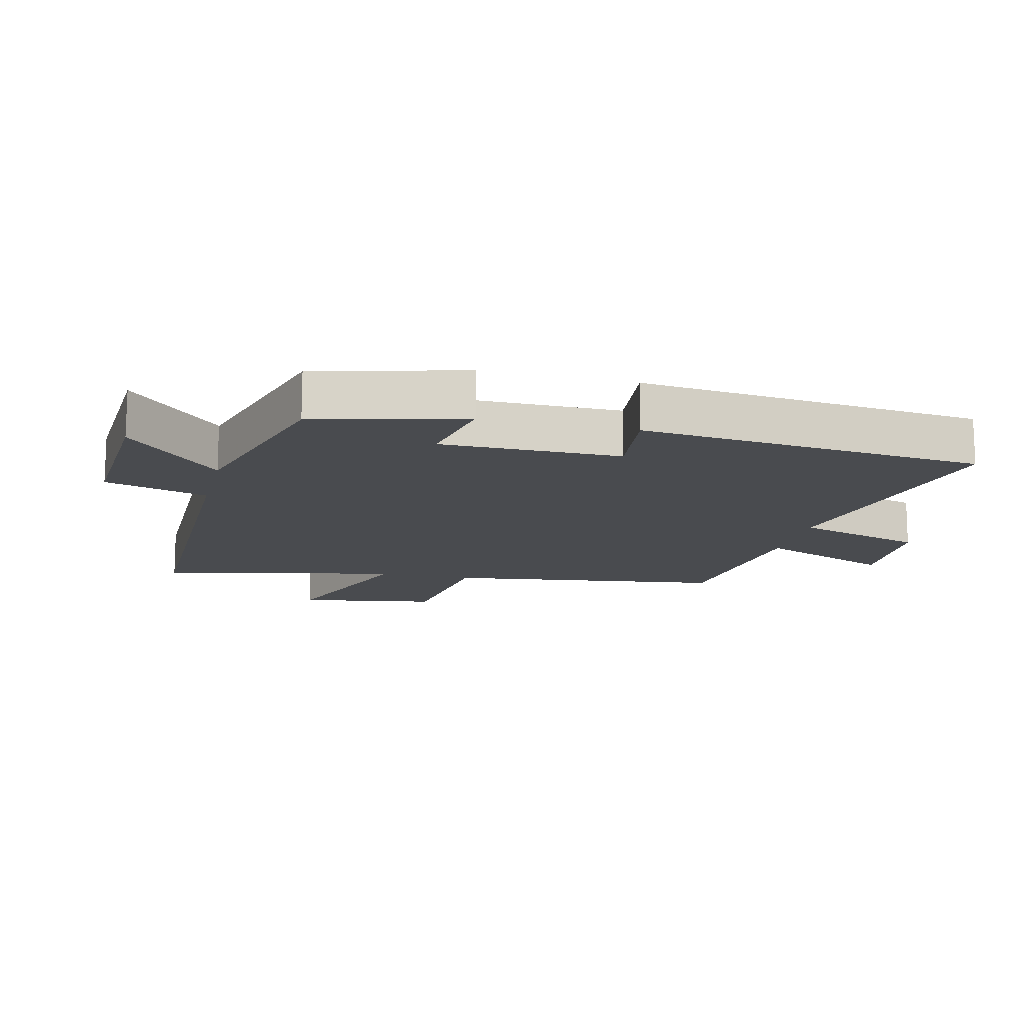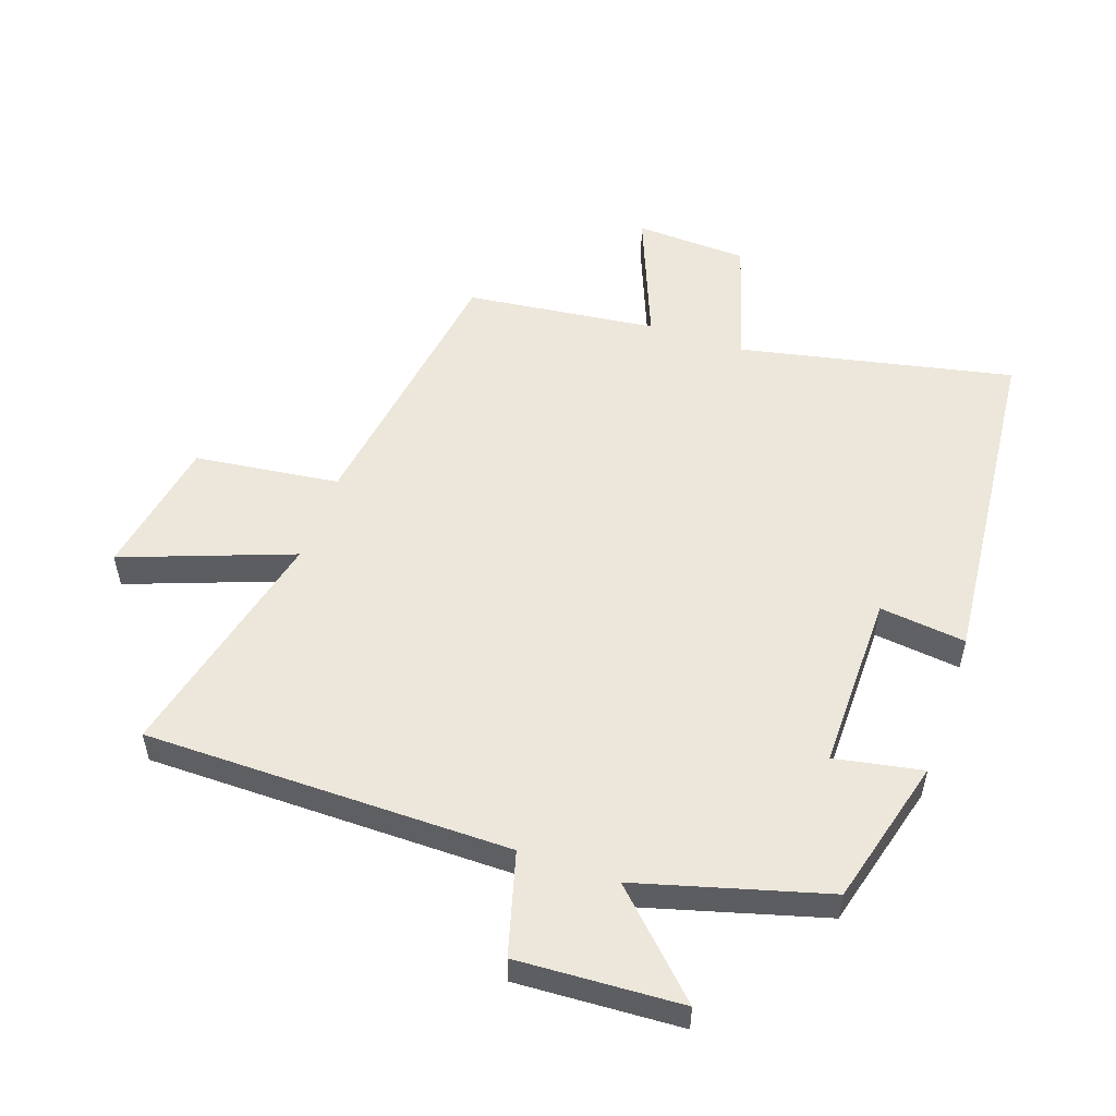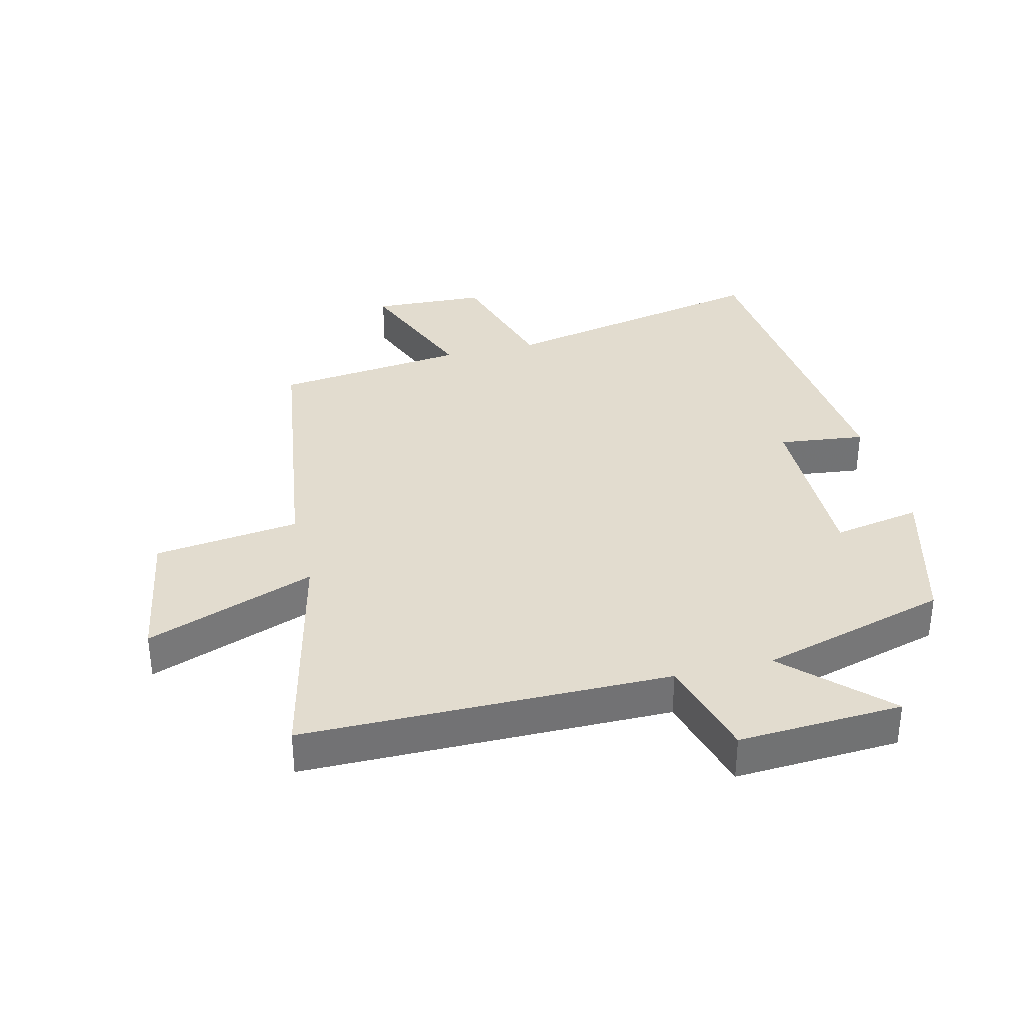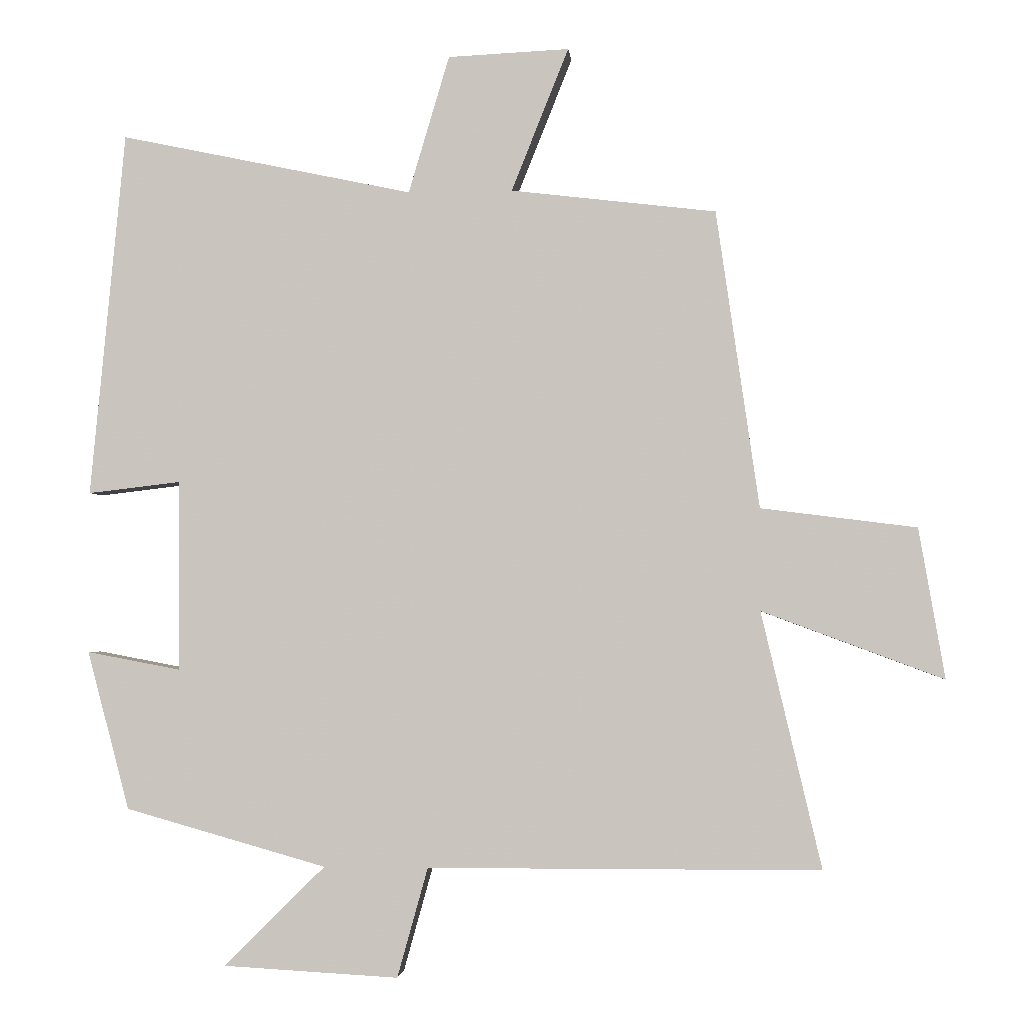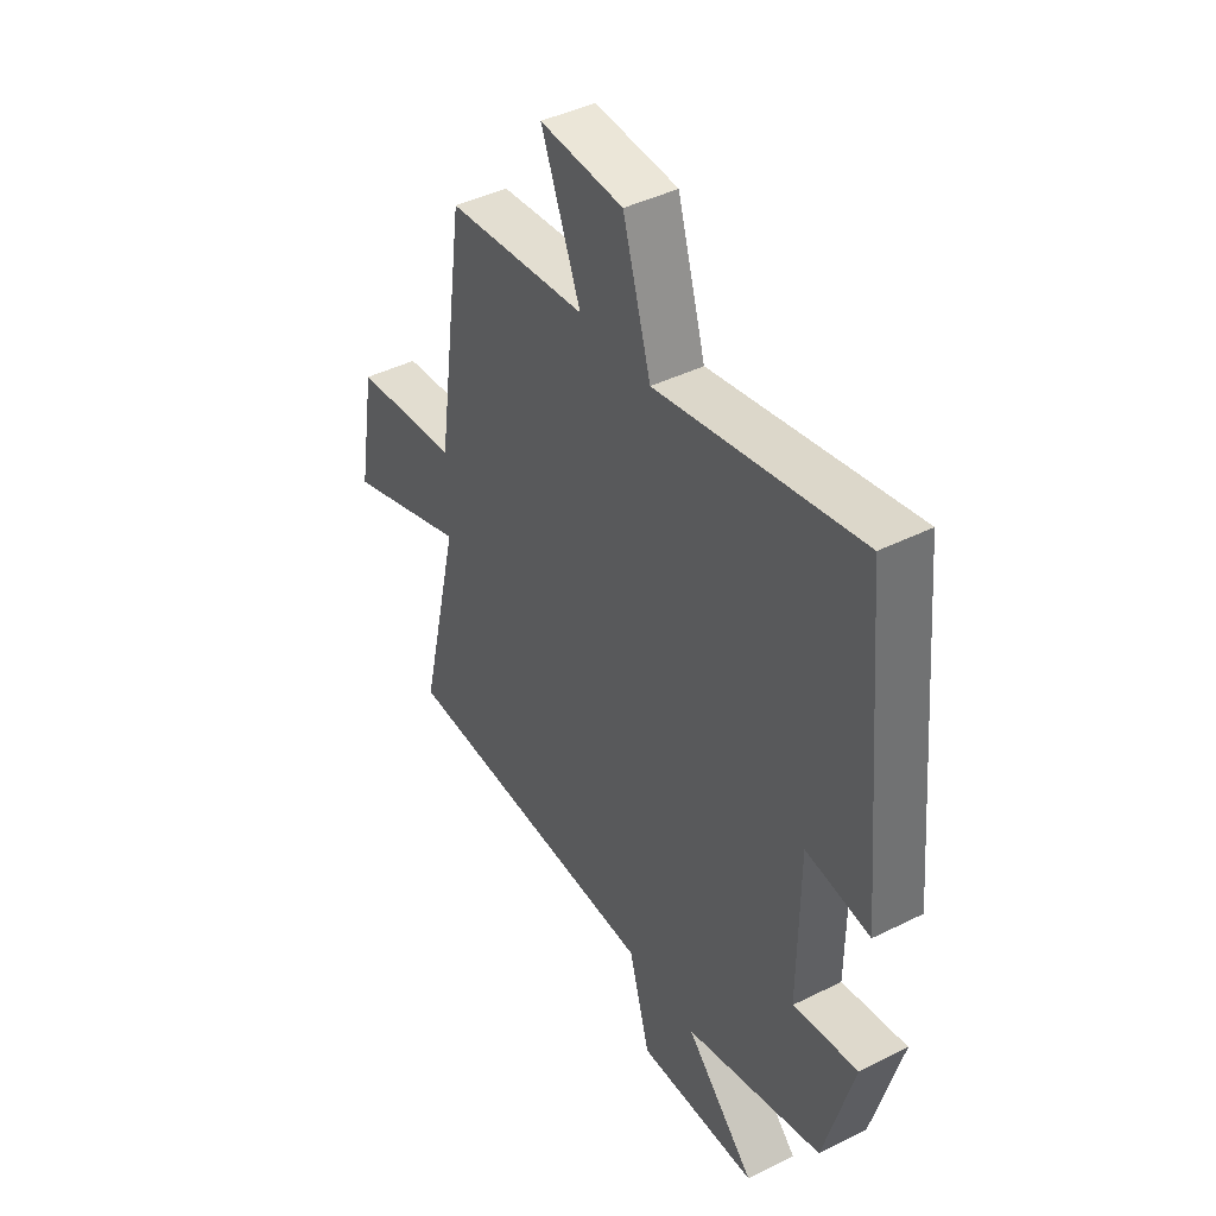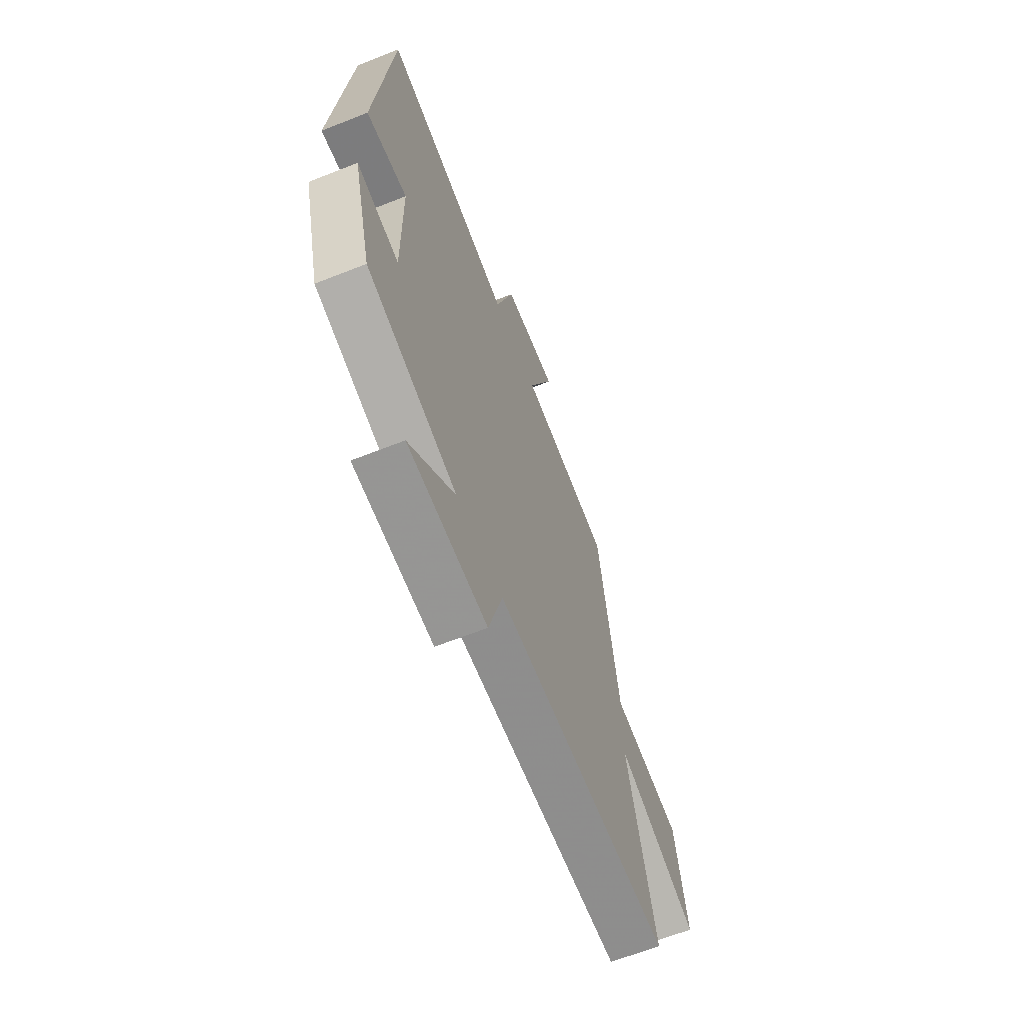
<metadata>
{"format":"obj","ext":"obj","renderer":"f3d","projection":"perspective","resolution":1024,"background":"white","views":[{"elev":-14.2,"azim":-103.9,"up":"+Y"},{"elev":53.4,"azim":-160.8,"up":"+Y"},{"elev":34.7,"azim":166.2,"up":"+Y"},{"elev":-2.5,"azim":5.5,"up":"+Z"},{"elev":43.3,"azim":-120.5,"up":"+Z"},{"elev":-64.9,"azim":-68.3,"up":"+Z"}]}
</metadata>
<code>
v 0.588 0.07 -0.498
v 0.012 0.07 -0.5
v -0.033 0.07 -0.661
v -0.291 0.07 -0.647
v -0.142 0.07 -0.5
v -0.438 0.07 -0.417
v -0.5 0.07 -0.184
v -0.362 0.07 -0.21
v -0.364 0.07 0.07
v -0.5 0.07 0.054
v -0.449 0.07 0.591
v -0.018 0.07 0.5
v 0.042 0.07 0.702
v 0.22 0.07 0.71
v 0.136 0.07 0.5
v 0.437 0.07 0.464
v 0.5 0.07 0.027
v 0.728 0.07 -0.002
v 0.766 0.07 -0.222
v 0.5 0.07 -0.123
v 0.588 0 -0.498
v 0.012 0 -0.5
v -0.033 0 -0.661
v -0.291 0 -0.647
v -0.142 0 -0.5
v -0.438 0 -0.417
v -0.5 0 -0.184
v -0.362 0 -0.21
v -0.364 0 0.07
v -0.5 0 0.054
v -0.449 0 0.591
v -0.018 0 0.5
v 0.042 0 0.702
v 0.22 0 0.71
v 0.136 0 0.5
v 0.437 0 0.464
v 0.5 0 0.027
v 0.728 0 -0.002
v 0.766 0 -0.222
v 0.5 0 -0.123
f 17 18 19 20
f 15 16 17 20
f 15 20 1 2
f 12 13 14 15
f 12 15 2 3
f 9 10 11 12
f 8 9 12
f 5 6 7 8
f 5 8 12
f 3 4 5
f 3 5 12
f 40 39 38 37
f 40 37 36 35
f 22 21 40 35
f 35 34 33 32
f 23 22 35 32
f 32 31 30 29
f 32 29 28
f 28 27 26 25
f 32 28 25
f 25 24 23
f 32 25 23
f 1 21 22 2
f 2 22 23 3
f 3 23 24 4
f 4 24 25 5
f 5 25 26 6
f 6 26 27 7
f 7 27 28 8
f 8 28 29 9
f 9 29 30 10
f 10 30 31 11
f 11 31 32 12
f 12 32 33 13
f 13 33 34 14
f 14 34 35 15
f 15 35 36 16
f 16 36 37 17
f 17 37 38 18
f 18 38 39 19
f 19 39 40 20
f 20 40 21 1

</code>
